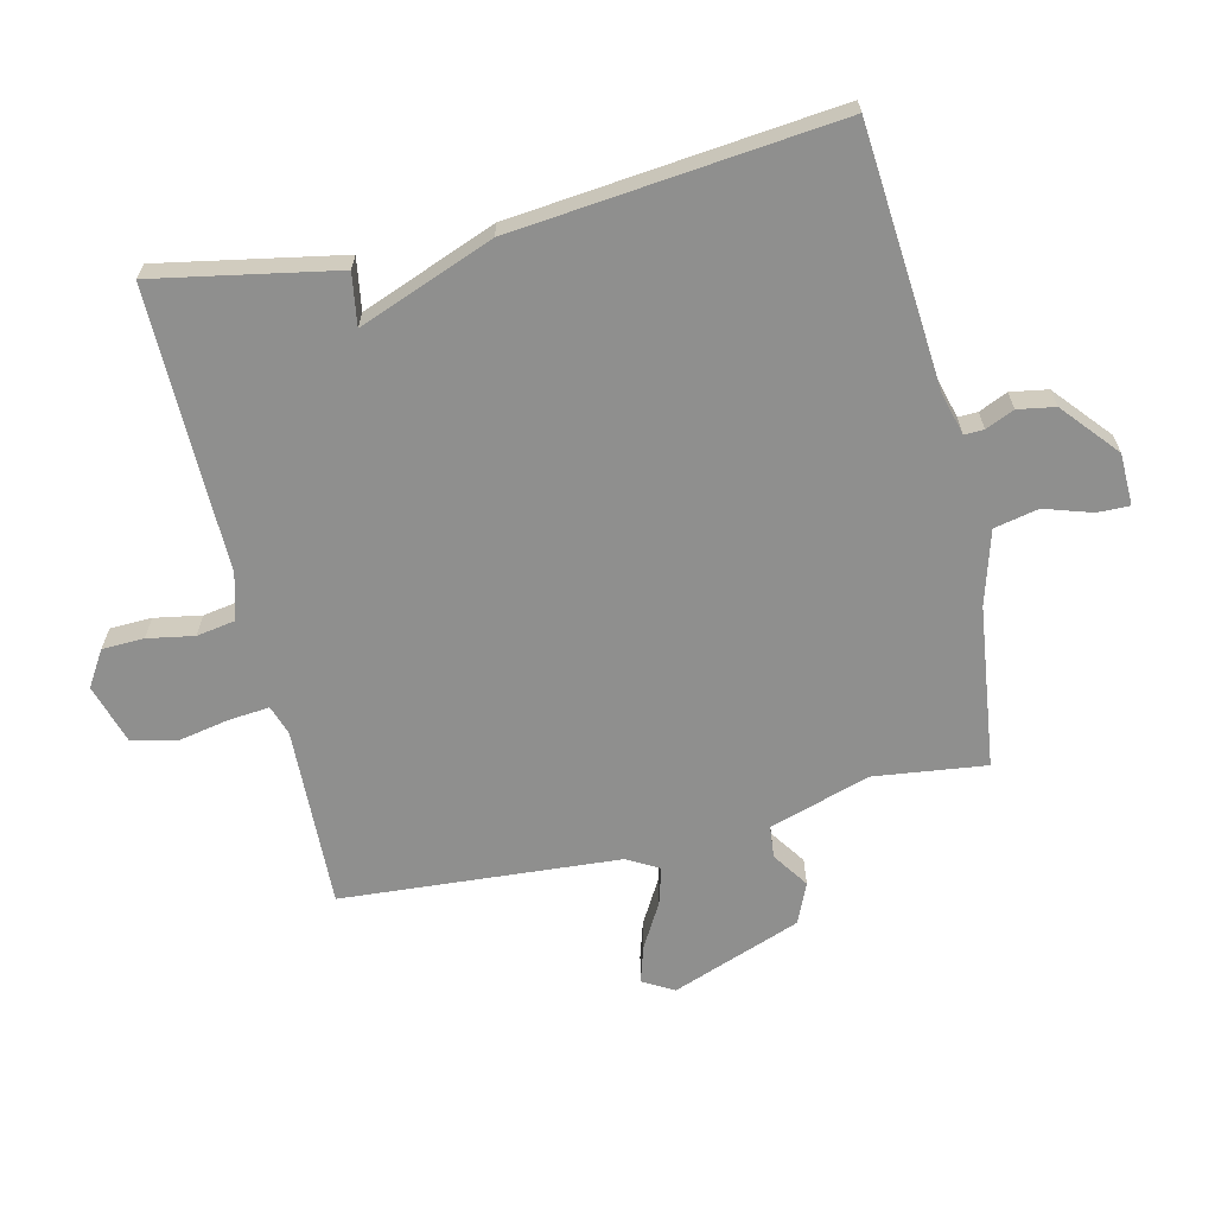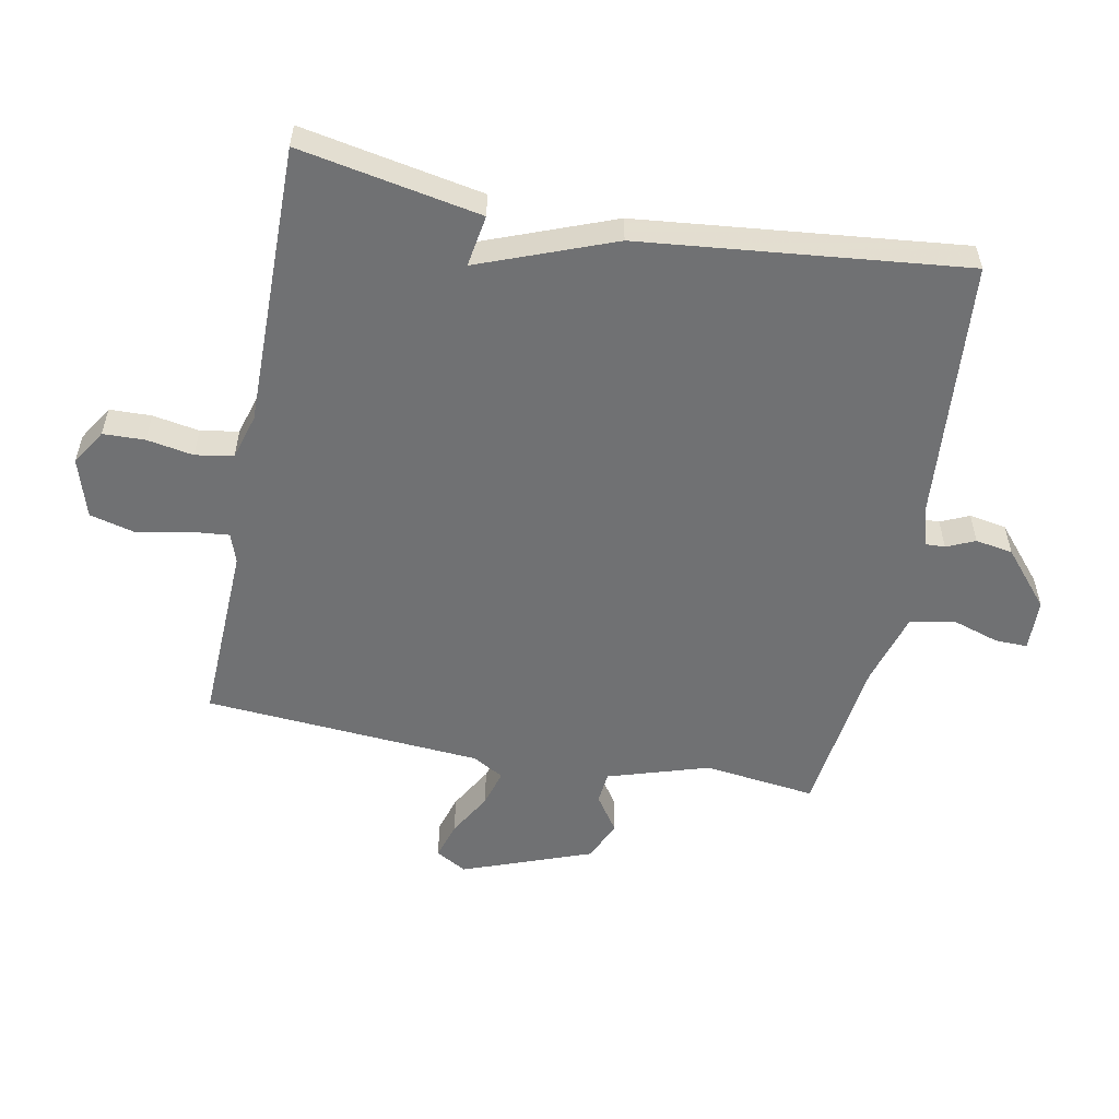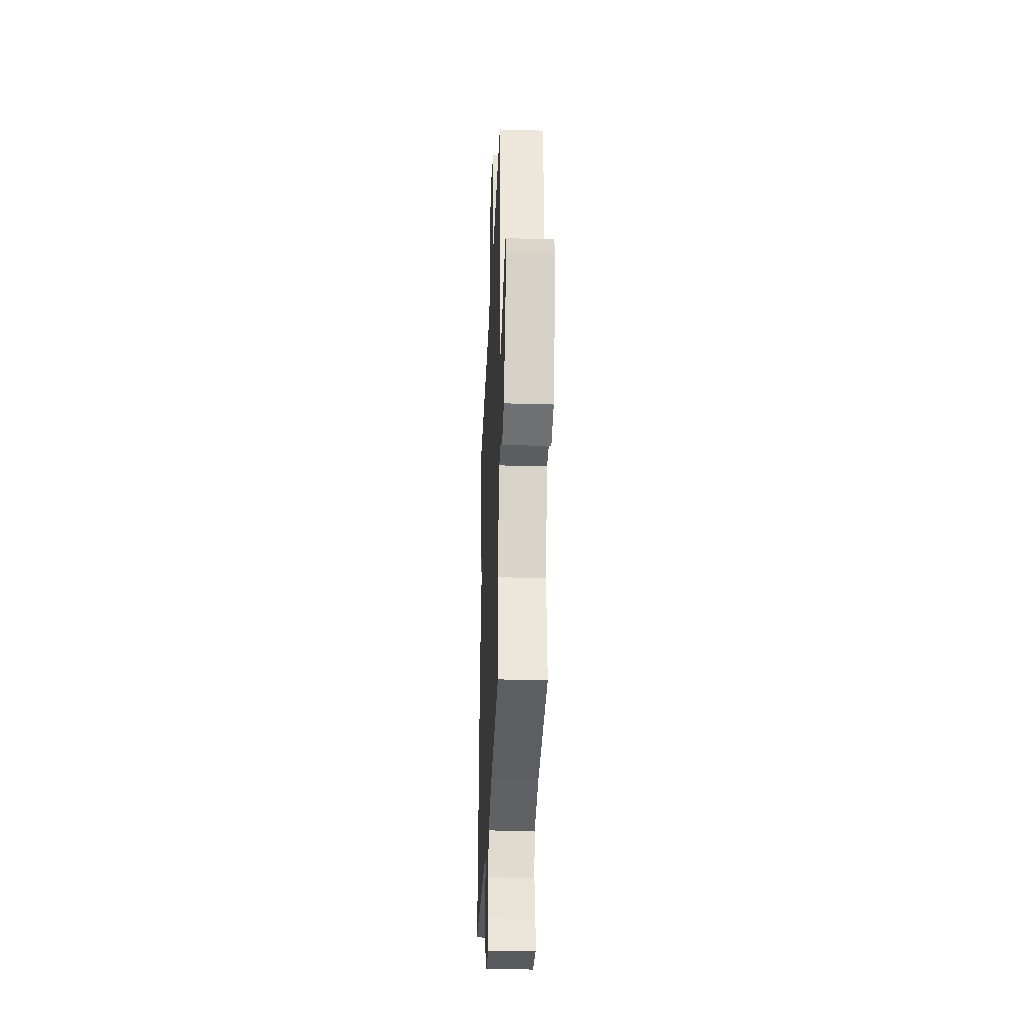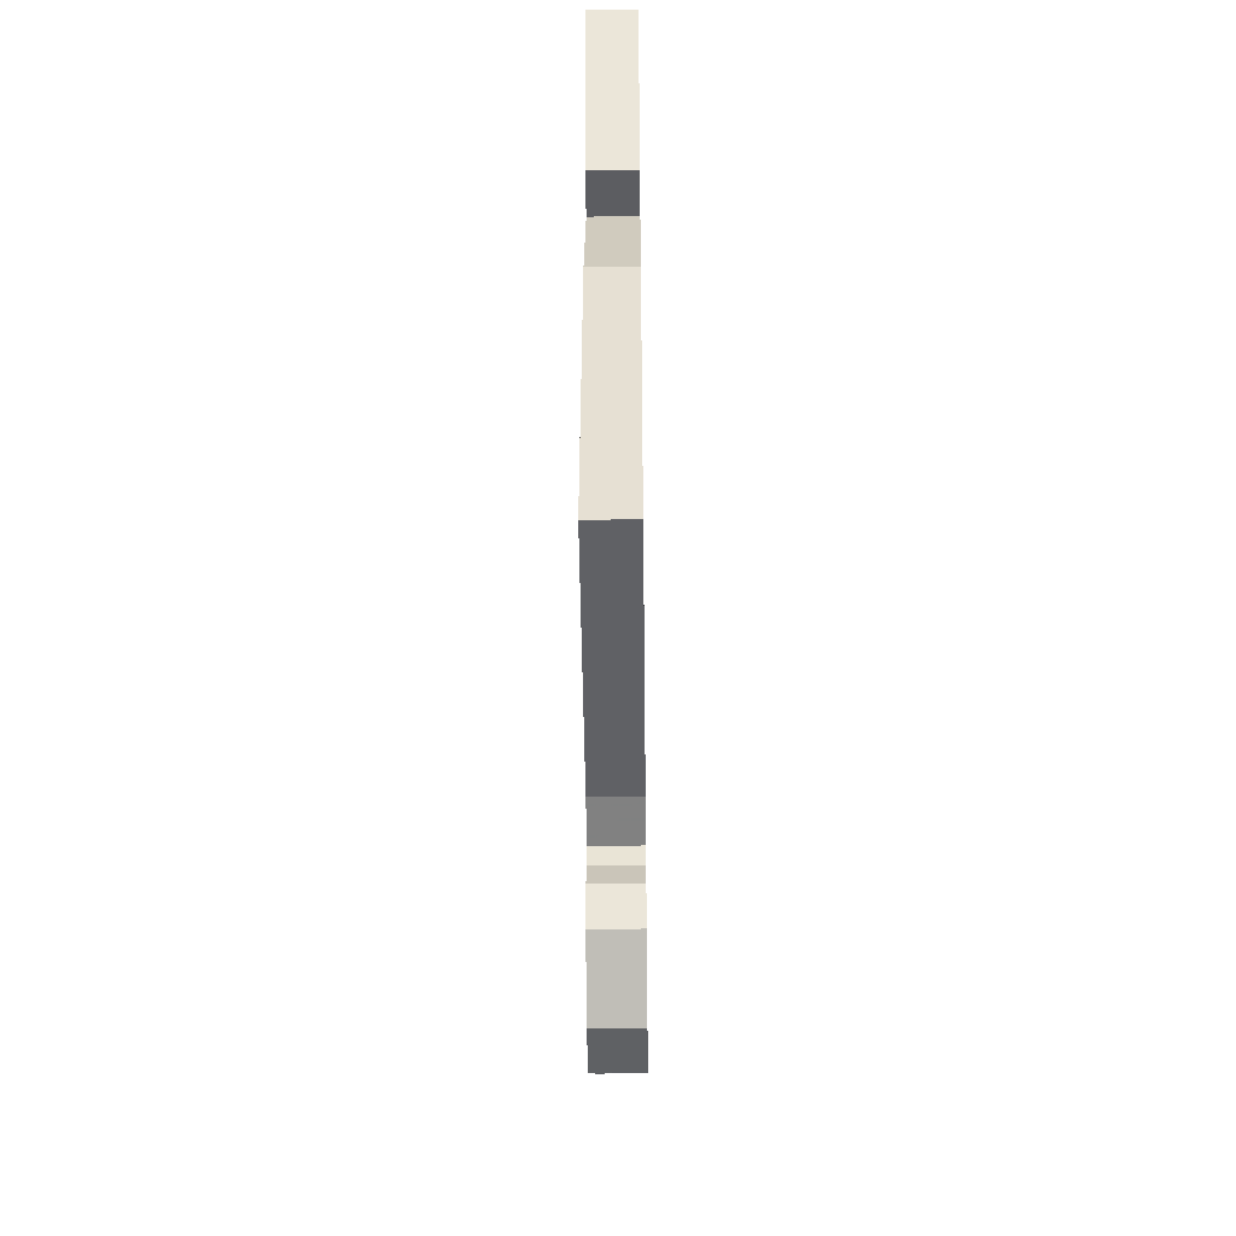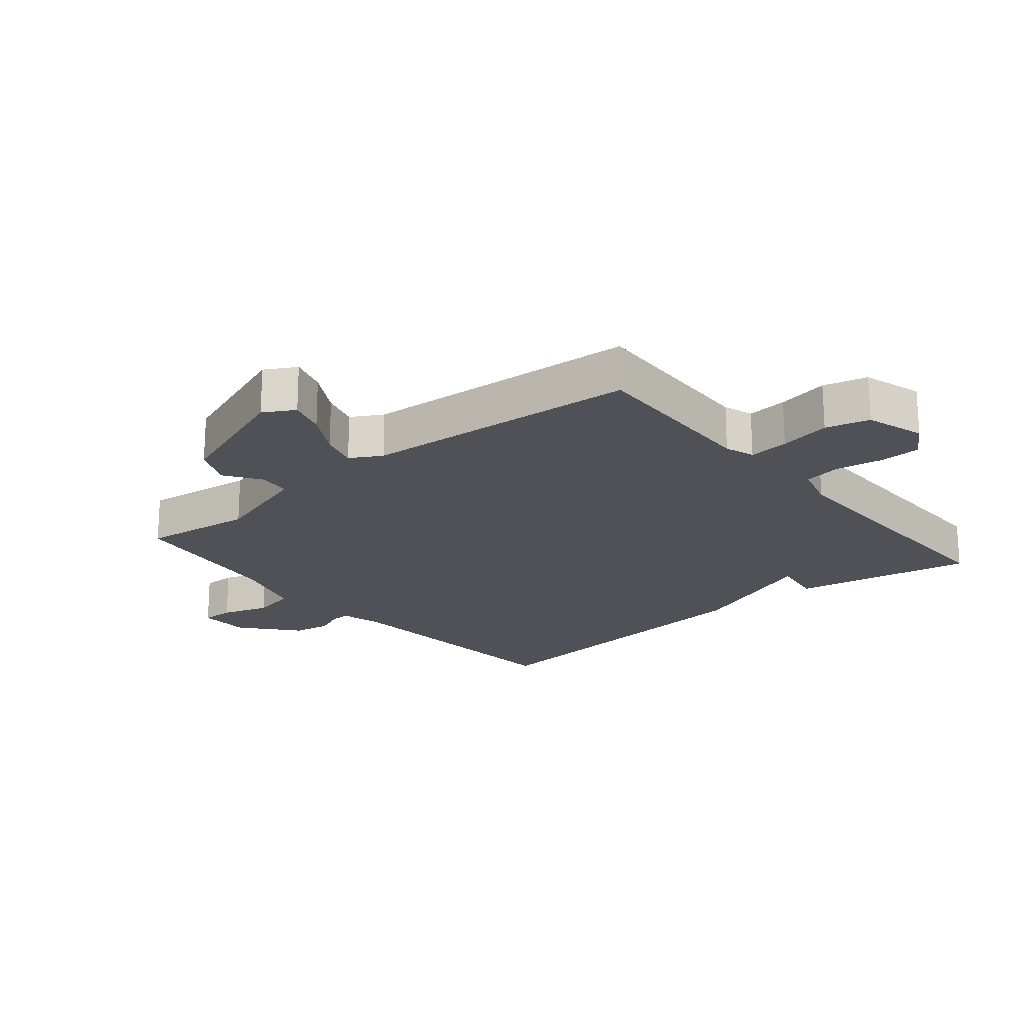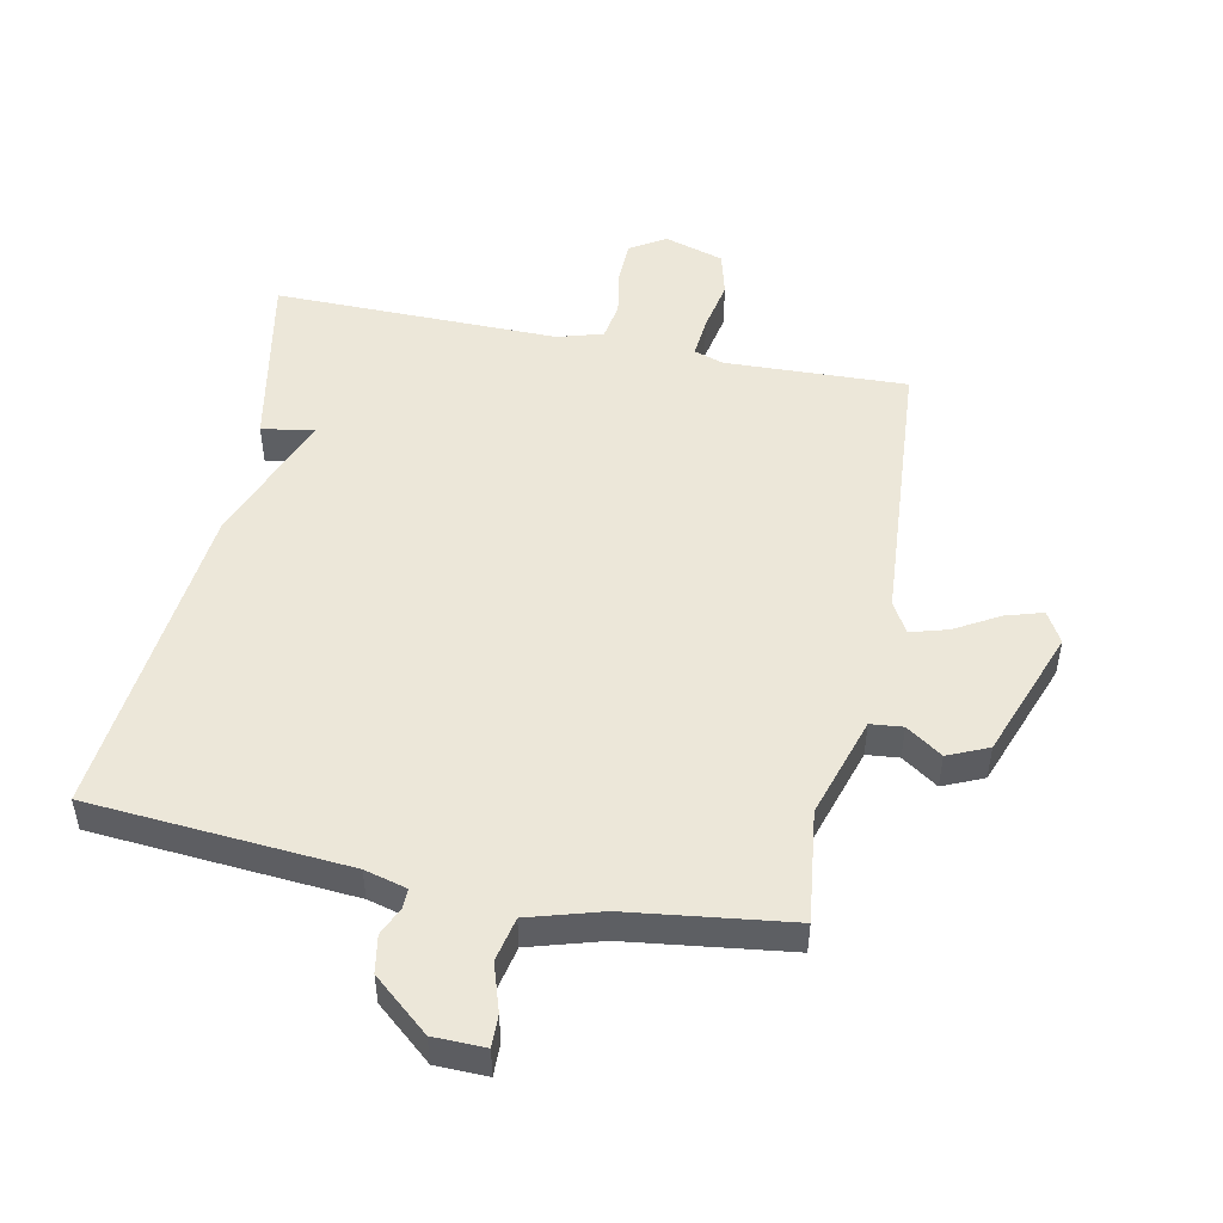
<metadata>
{"format":"obj","ext":"obj","renderer":"f3d","projection":"perspective","resolution":1024,"background":"white","views":[{"elev":-65.2,"azim":103.2,"up":"+Y"},{"elev":-55.2,"azim":79.0,"up":"+Y"},{"elev":-31.2,"azim":-92.4,"up":"+Z"},{"elev":-45.3,"azim":90.7,"up":"+Z"},{"elev":-20.5,"azim":-50.3,"up":"+Y"},{"elev":49.9,"azim":-168.6,"up":"+Y"}]}
</metadata>
<code>
v 0.5 0.07 0.5
v 0.446 0.07 0.213
v 0.364 0.07 0.226
v 0.446 0.07 0.013
v 0.5 0.07 -0.5
v 0.089 0.07 -0.533
v 0.022 0.07 -0.551
v 0.023 0.07 -0.582
v 0.043 0.07 -0.627
v 0.033 0.07 -0.686
v -0.055 0.07 -0.761
v -0.137 0.07 -0.763
v -0.136 0.07 -0.712
v -0.112 0.07 -0.637
v -0.127 0.07 -0.567
v -0.243 0.07 -0.533
v -0.5 0.07 -0.5
v -0.478 0.07 -0.323
v -0.528 0.07 -0.163
v -0.579 0.07 -0.158
v -0.636 0.07 -0.197
v -0.7 0.07 -0.169
v -0.776 0.07 0.036
v -0.748 0.07 0.085
v -0.689 0.07 0.067
v -0.619 0.07 0.027
v -0.56 0.07 0.01
v -0.532 0.07 0.06
v -0.5 0.07 0.5
v -0.213 0.07 0.49
v -0.166 0.07 0.506
v -0.172 0.07 0.57
v -0.188 0.07 0.652
v -0.17 0.07 0.722
v -0.076 0.07 0.751
v -0.02 0.07 0.716
v -0.018 0.07 0.65
v -0.031 0.07 0.576
v -0.021 0.07 0.516
v 0.051 0.07 0.495
v 0.5 0 0.5
v 0.446 0 0.213
v 0.364 0 0.226
v 0.446 0 0.013
v 0.5 0 -0.5
v 0.089 0 -0.533
v 0.022 0 -0.551
v 0.023 0 -0.582
v 0.043 0 -0.627
v 0.033 0 -0.686
v -0.055 0 -0.761
v -0.137 0 -0.763
v -0.136 0 -0.712
v -0.112 0 -0.637
v -0.127 0 -0.567
v -0.243 0 -0.533
v -0.5 0 -0.5
v -0.478 0 -0.323
v -0.528 0 -0.163
v -0.579 0 -0.158
v -0.636 0 -0.197
v -0.7 0 -0.169
v -0.776 0 0.036
v -0.748 0 0.085
v -0.689 0 0.067
v -0.619 0 0.027
v -0.56 0 0.01
v -0.532 0 0.06
v -0.5 0 0.5
v -0.213 0 0.49
v -0.166 0 0.506
v -0.172 0 0.57
v -0.188 0 0.652
v -0.17 0 0.722
v -0.076 0 0.751
v -0.02 0 0.716
v -0.018 0 0.65
v -0.031 0 0.576
v -0.021 0 0.516
v 0.051 0 0.495
f 36 37 38
f 35 36 38
f 34 35 38
f 33 34 38
f 32 33 38
f 31 32 38 39
f 30 31 39 40
f 28 29 30
f 30 40 1
f 28 30 1
f 27 28 1
f 24 25 26
f 23 24 26
f 22 23 26
f 21 22 26
f 20 21 26
f 19 20 26 27
f 16 17 18
f 19 27 1
f 18 19 1
f 16 18 1
f 15 16 1
f 12 13 14
f 11 12 14
f 10 11 14
f 9 10 14
f 8 9 14
f 7 8 14 15
f 3 4 5 6
f 3 6 7 15
f 1 2 3
f 1 3 15
f 78 77 76
f 78 76 75
f 78 75 74
f 78 74 73
f 78 73 72
f 79 78 72 71
f 80 79 71 70
f 70 69 68
f 41 80 70
f 41 70 68
f 41 68 67
f 66 65 64
f 66 64 63
f 66 63 62
f 66 62 61
f 66 61 60
f 67 66 60 59
f 58 57 56
f 41 67 59
f 41 59 58
f 41 58 56
f 41 56 55
f 54 53 52
f 54 52 51
f 54 51 50
f 54 50 49
f 54 49 48
f 55 54 48 47
f 46 45 44 43
f 55 47 46 43
f 43 42 41
f 55 43 41
f 1 41 42 2
f 2 42 43 3
f 3 43 44 4
f 4 44 45 5
f 5 45 46 6
f 6 46 47 7
f 7 47 48 8
f 8 48 49 9
f 9 49 50 10
f 10 50 51 11
f 11 51 52 12
f 12 52 53 13
f 13 53 54 14
f 14 54 55 15
f 15 55 56 16
f 16 56 57 17
f 17 57 58 18
f 18 58 59 19
f 19 59 60 20
f 20 60 61 21
f 21 61 62 22
f 22 62 63 23
f 23 63 64 24
f 24 64 65 25
f 25 65 66 26
f 26 66 67 27
f 27 67 68 28
f 28 68 69 29
f 29 69 70 30
f 30 70 71 31
f 31 71 72 32
f 32 72 73 33
f 33 73 74 34
f 34 74 75 35
f 35 75 76 36
f 36 76 77 37
f 37 77 78 38
f 38 78 79 39
f 39 79 80 40
f 40 80 41 1

</code>
